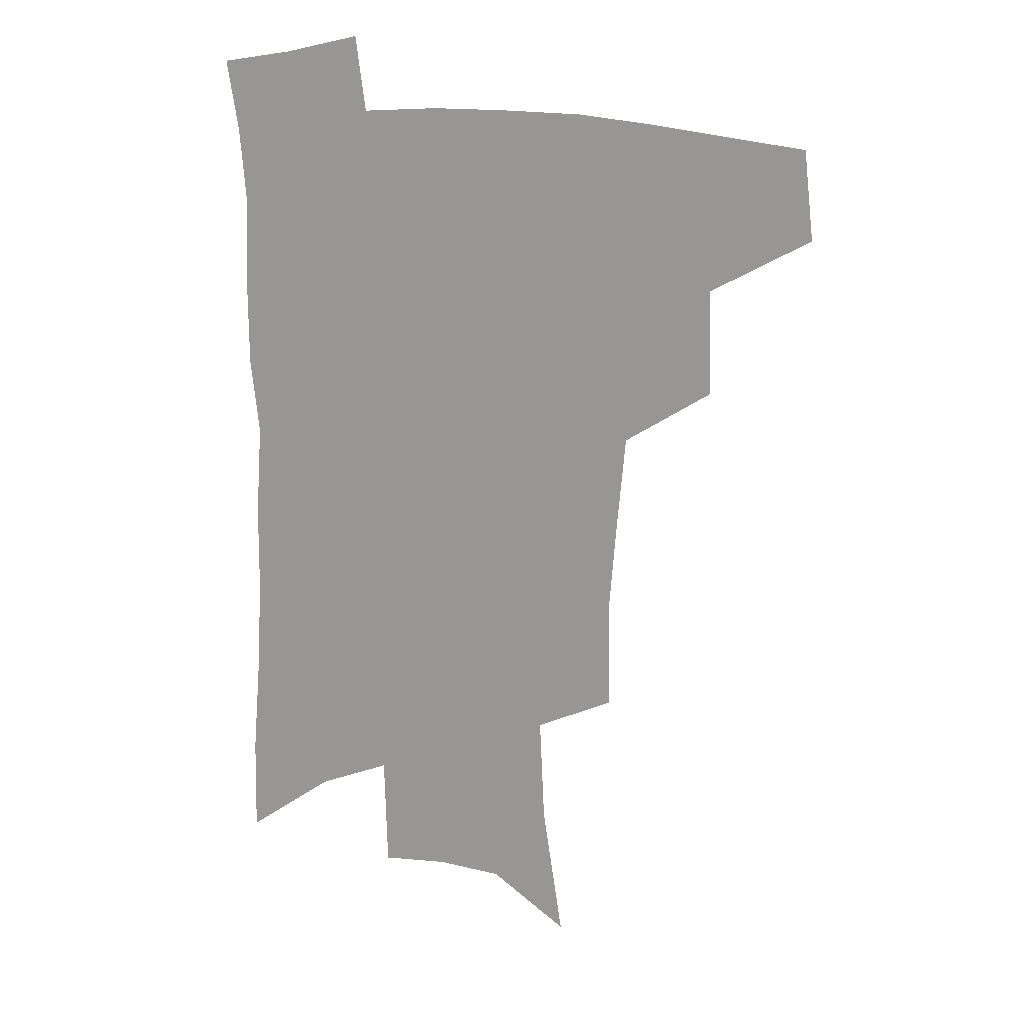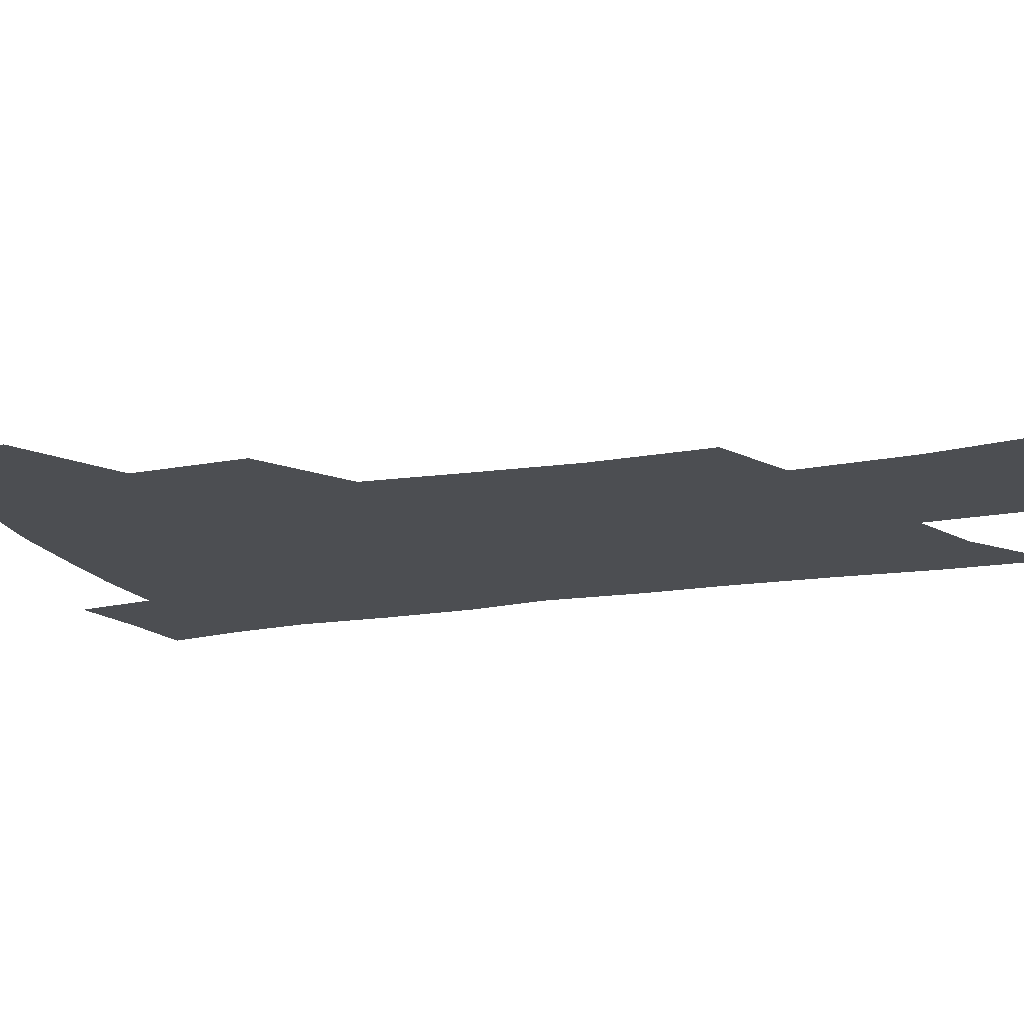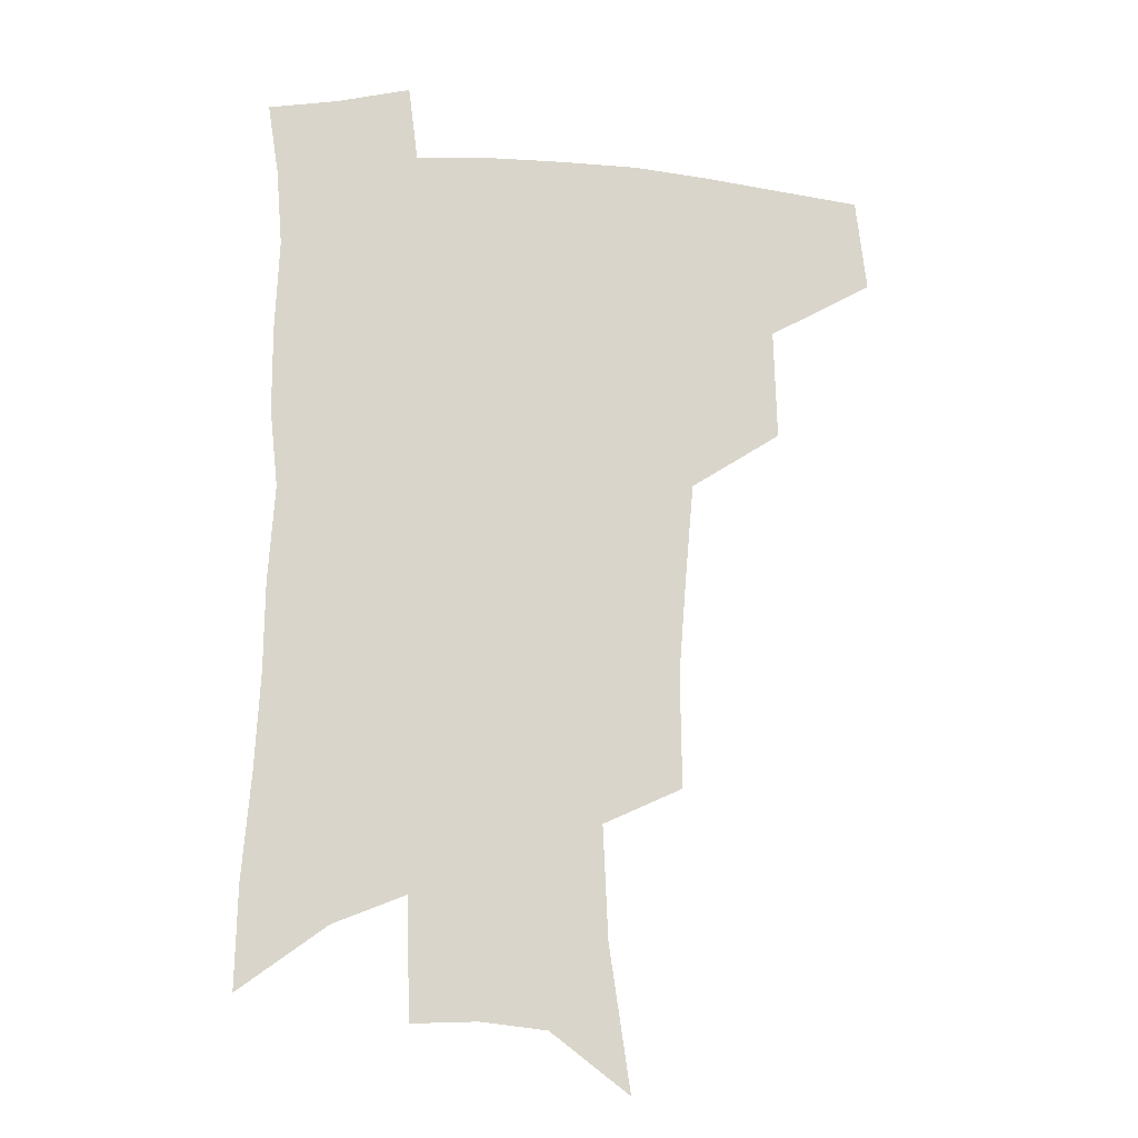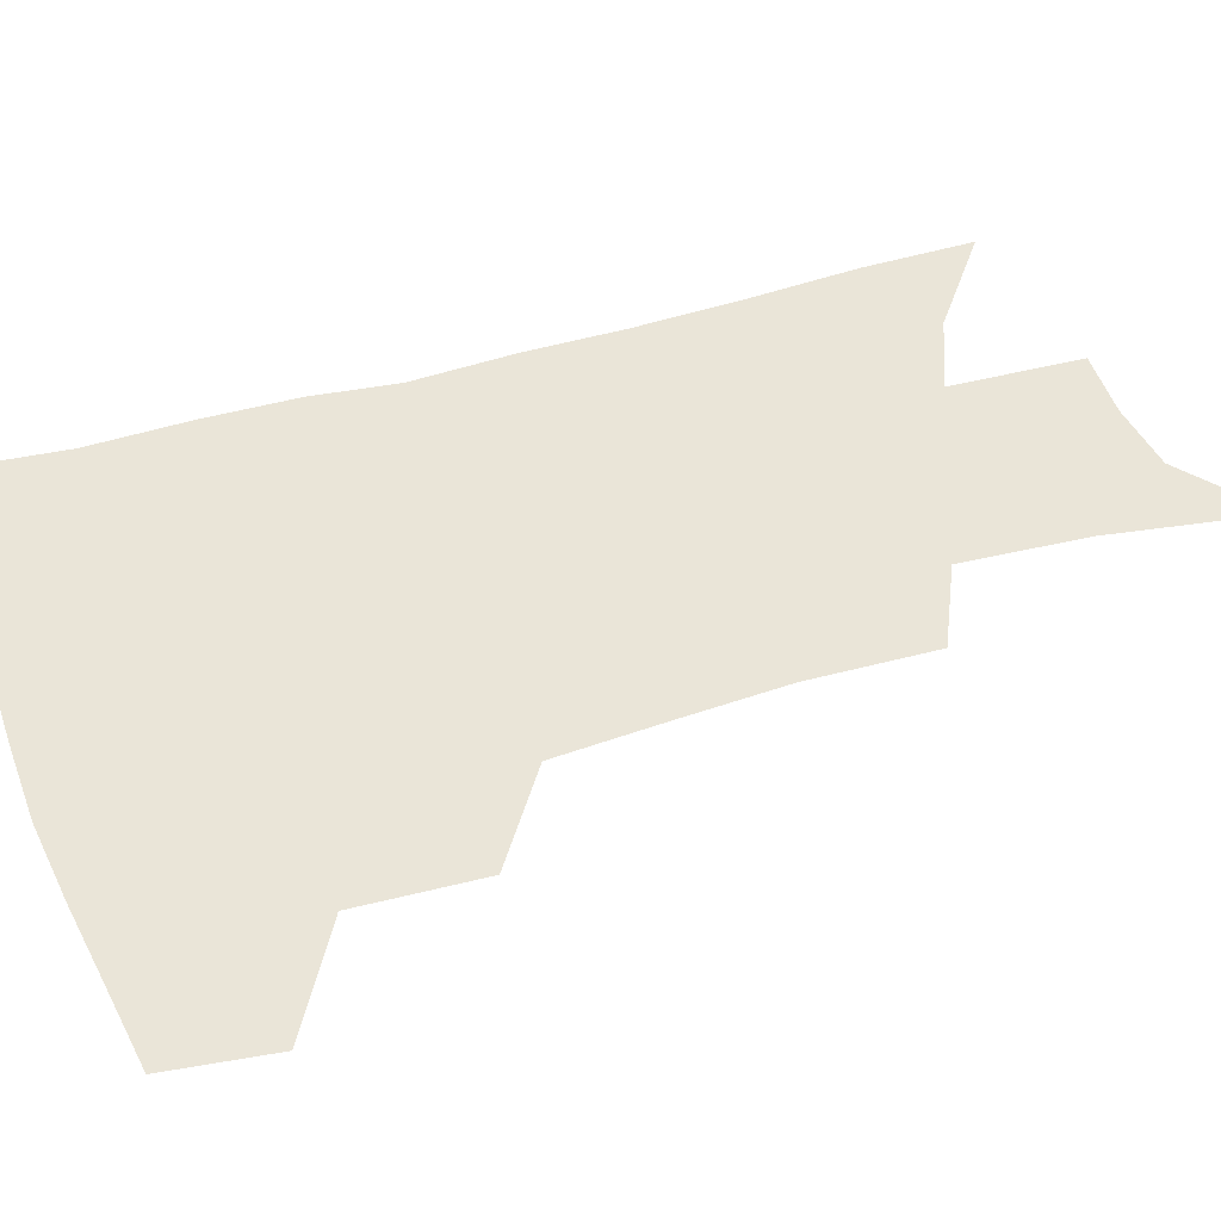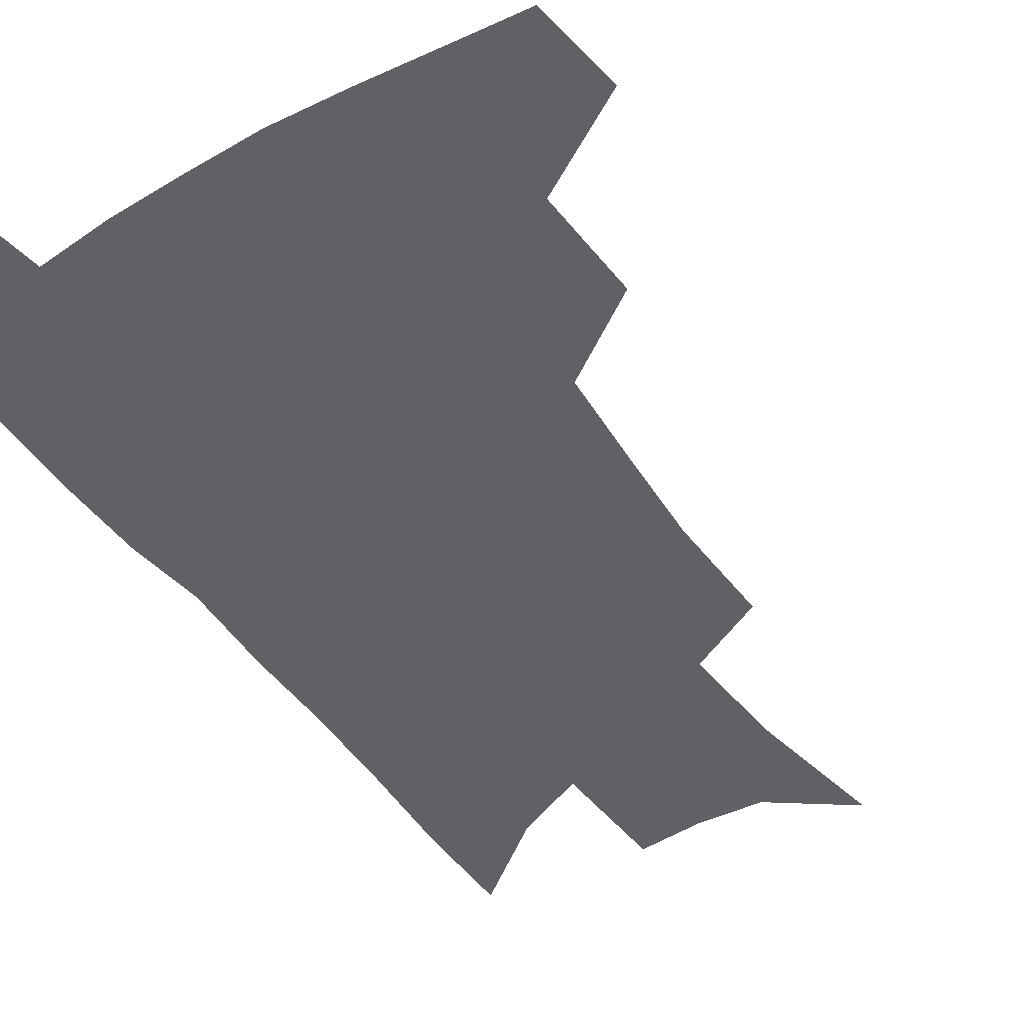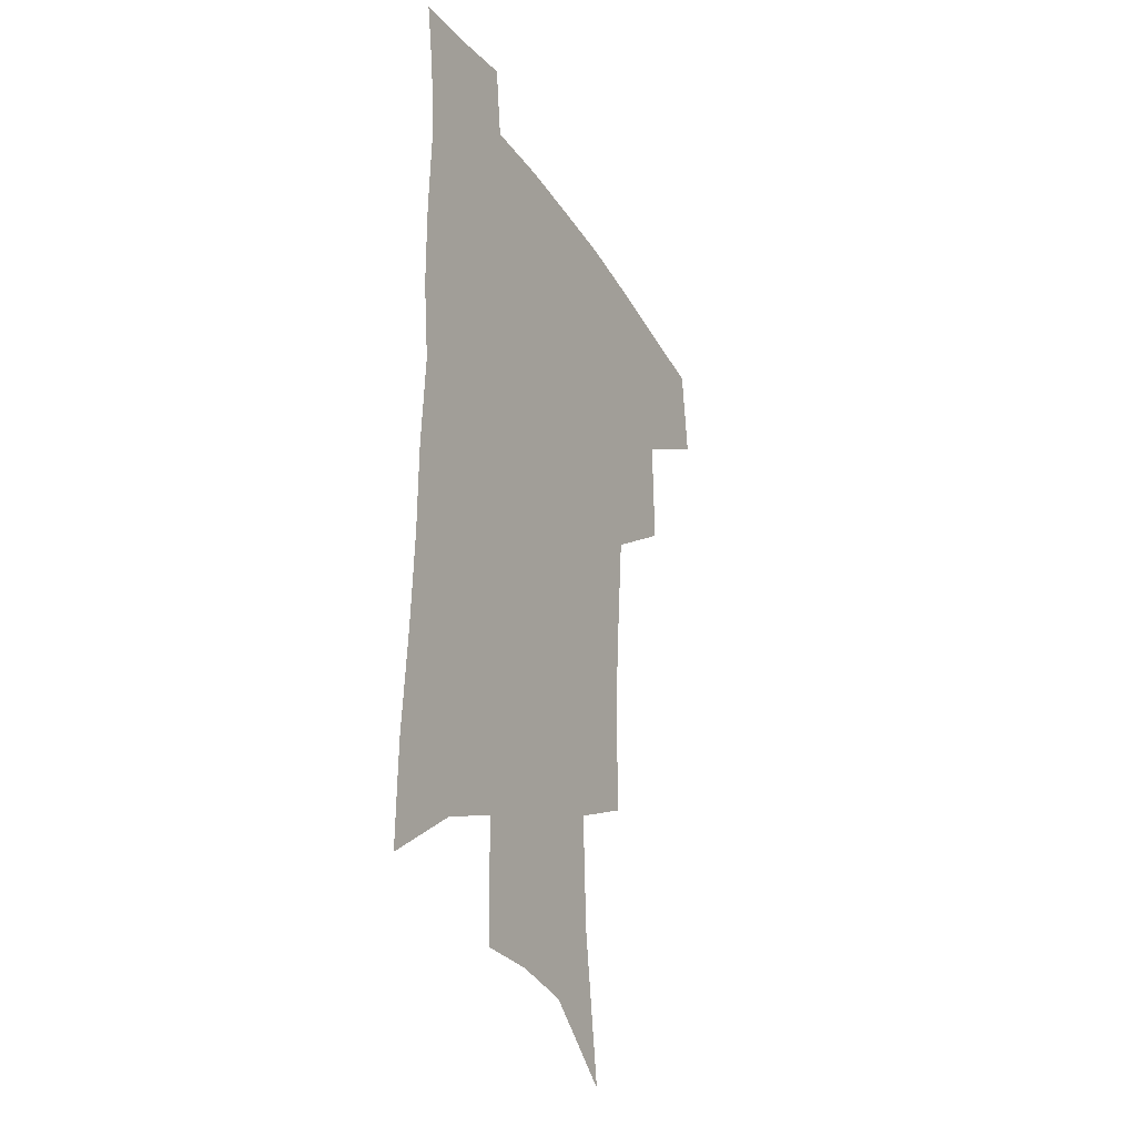
<metadata>
{"format":"obj","ext":"obj","renderer":"f3d","projection":"perspective","resolution":1024,"background":"white","views":[{"elev":18.9,"azim":-166.6,"up":"+Y"},{"elev":-16.8,"azim":-69.9,"up":"+Z"},{"elev":-15.3,"azim":172.3,"up":"+Y"},{"elev":44.8,"azim":-108.2,"up":"+Z"},{"elev":-47.0,"azim":-145.4,"up":"+Z"},{"elev":-29.3,"azim":116.3,"up":"+Y"}]}
</metadata>
<code>
v 487.3 439.9 0
v 491.1 473.2 0
v 523 379.6 0
v 524.1 419.3 0
v 522.4 449.1 0
v 519.2 476.7 0
v 560.2 247.9 0
v 560.8 288.8 0
v 558.2 323.2 0
v 555.1 358.9 0
v 551.6 390.6 0
v 552.4 425.4 0
v 550.5 452.9 0
v 546.9 480.3 0
v 579.2 142.6 0
v 586.7 194.4 0
v 588.5 234.9 0
v 587.1 272.1 0
v 585.8 307.4 0
v 583.3 339 0
v 581.2 371 0
v 580.3 402.3 0
v 579.2 429.7 0
v 578.4 455.8 0
v 574.7 483.2 0
v 607.3 164.2 0
v 611.2 209.9 0
v 610.6 244.9 0
v 609.7 282.6 0
v 608.1 314 0
v 606.4 345.3 0
v 605.1 375.6 0
v 604.7 405.5 0
v 604.2 431.2 0
v 604 457.4 0
v 603.1 483.8 0
v 631 166.9 0
v 633.2 214.3 0
v 632.5 250.4 0
v 631.4 283 0
v 630.1 317 0
v 629 348.1 0
v 628.4 378.1 0
v 628.4 406.3 0
v 628.9 431.8 0
v 629.8 457.7 0
v 630.1 483.7 0
v 654.6 166.1 0
v 655.6 209.3 0
v 654.7 247.7 0
v 653.3 283 0
v 652.5 314.1 0
v 651.8 345.6 0
v 651.6 375.4 0
v 651.9 403.9 0
v 653.1 430.4 0
v 654.7 456.7 0
v 657.2 481.9 0
v 660.6 509.5 0
v 681.7 198.8 0
v 679.4 237.8 0
v 677.3 274 0
v 675.3 308.4 0
v 676.6 336.8 0
v 675.7 368.7 0
v 676.4 397.6 0
v 677.6 426 0
v 679.1 453.7 0
v 682.2 478.5 0
v 687.2 503.1 0
v 713.5 175.6 0
v 712.6 212.1 0
v 709.4 250.4 0
v 707.5 285.6 0
v 707.1 317.6 0
v 704.7 352.7 0
v 707.6 380.8 0
v 707.7 412.1 0
v 706.2 445.4 0
v 708.3 473.1 0
v 712.2 498.9 0
f 4 5 1
f 1 5 2
f 5 6 2
f 10 11 3
f 3 11 4
f 11 12 4
f 4 12 5
f 12 13 5
f 5 13 6
f 13 14 6
f 17 18 7
f 7 18 8
f 18 19 8
f 8 19 9
f 19 20 9
f 9 20 10
f 20 21 10
f 10 21 11
f 21 22 11
f 11 22 12
f 22 23 12
f 12 23 13
f 23 24 13
f 13 24 14
f 24 25 14
f 15 26 16
f 26 27 16
f 16 27 17
f 27 28 17
f 17 28 18
f 28 29 18
f 18 29 19
f 29 30 19
f 19 30 20
f 30 31 20
f 20 31 21
f 31 32 21
f 21 32 22
f 32 33 22
f 22 33 23
f 33 34 23
f 23 34 24
f 34 35 24
f 24 35 25
f 35 36 25
f 26 37 27
f 37 38 27
f 27 38 28
f 38 39 28
f 28 39 29
f 39 40 29
f 29 40 30
f 40 41 30
f 30 41 31
f 41 42 31
f 31 42 32
f 42 43 32
f 32 43 33
f 43 44 33
f 33 44 34
f 44 45 34
f 34 45 35
f 45 46 35
f 35 46 36
f 46 47 36
f 37 48 38
f 48 49 38
f 38 49 39
f 49 50 39
f 39 50 40
f 50 51 40
f 40 51 41
f 51 52 41
f 41 52 42
f 52 53 42
f 42 53 43
f 53 54 43
f 43 54 44
f 54 55 44
f 44 55 45
f 55 56 45
f 45 56 46
f 56 57 46
f 46 57 47
f 57 58 47
f 49 60 50
f 60 61 50
f 50 61 51
f 61 62 51
f 51 62 52
f 62 63 52
f 52 63 53
f 63 64 53
f 53 64 54
f 64 65 54
f 54 65 55
f 65 66 55
f 55 66 56
f 66 67 56
f 56 67 57
f 67 68 57
f 57 68 58
f 68 69 58
f 58 69 59
f 69 70 59
f 60 71 61
f 71 72 61
f 61 72 62
f 72 73 62
f 62 73 63
f 73 74 63
f 63 74 64
f 74 75 64
f 64 75 65
f 75 76 65
f 65 76 66
f 76 77 66
f 66 77 67
f 77 78 67
f 67 78 68
f 78 79 68
f 68 79 69
f 79 80 69
f 69 80 70
f 80 81 70

</code>
